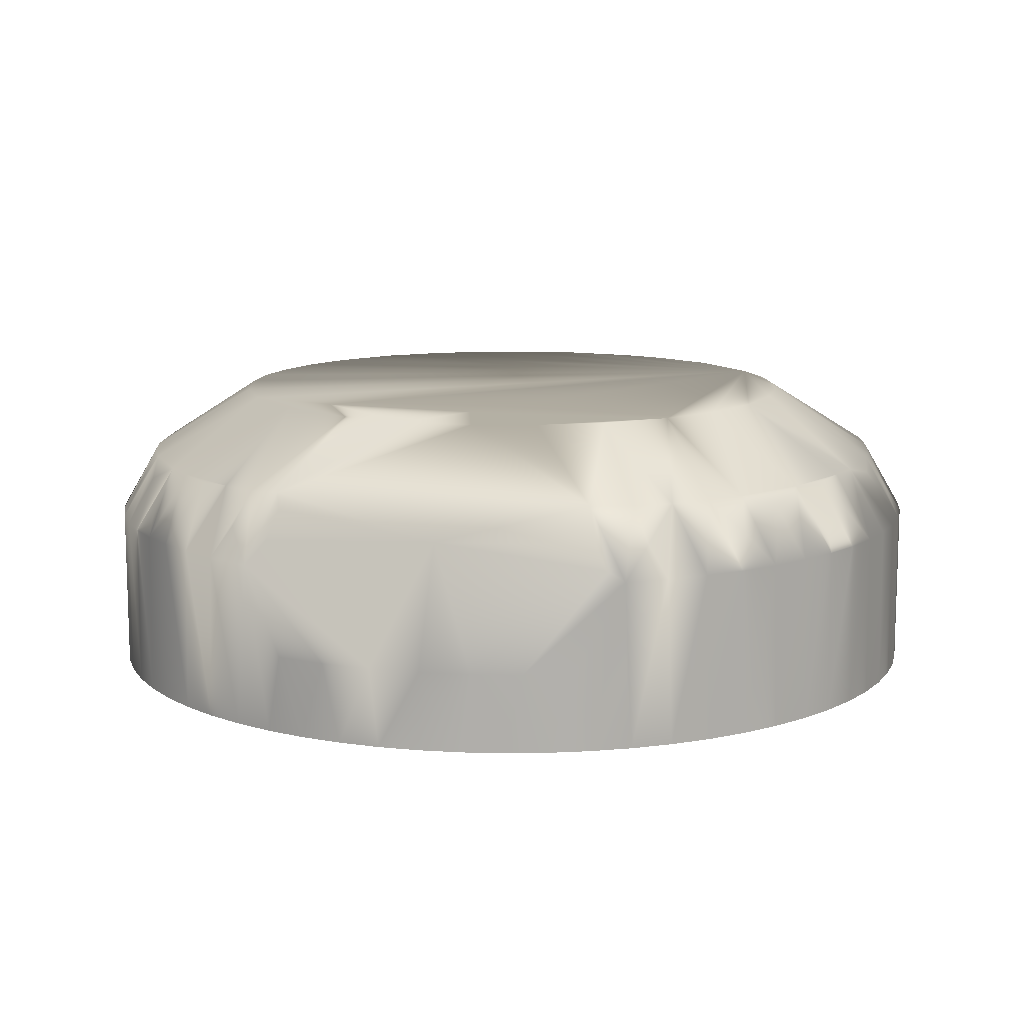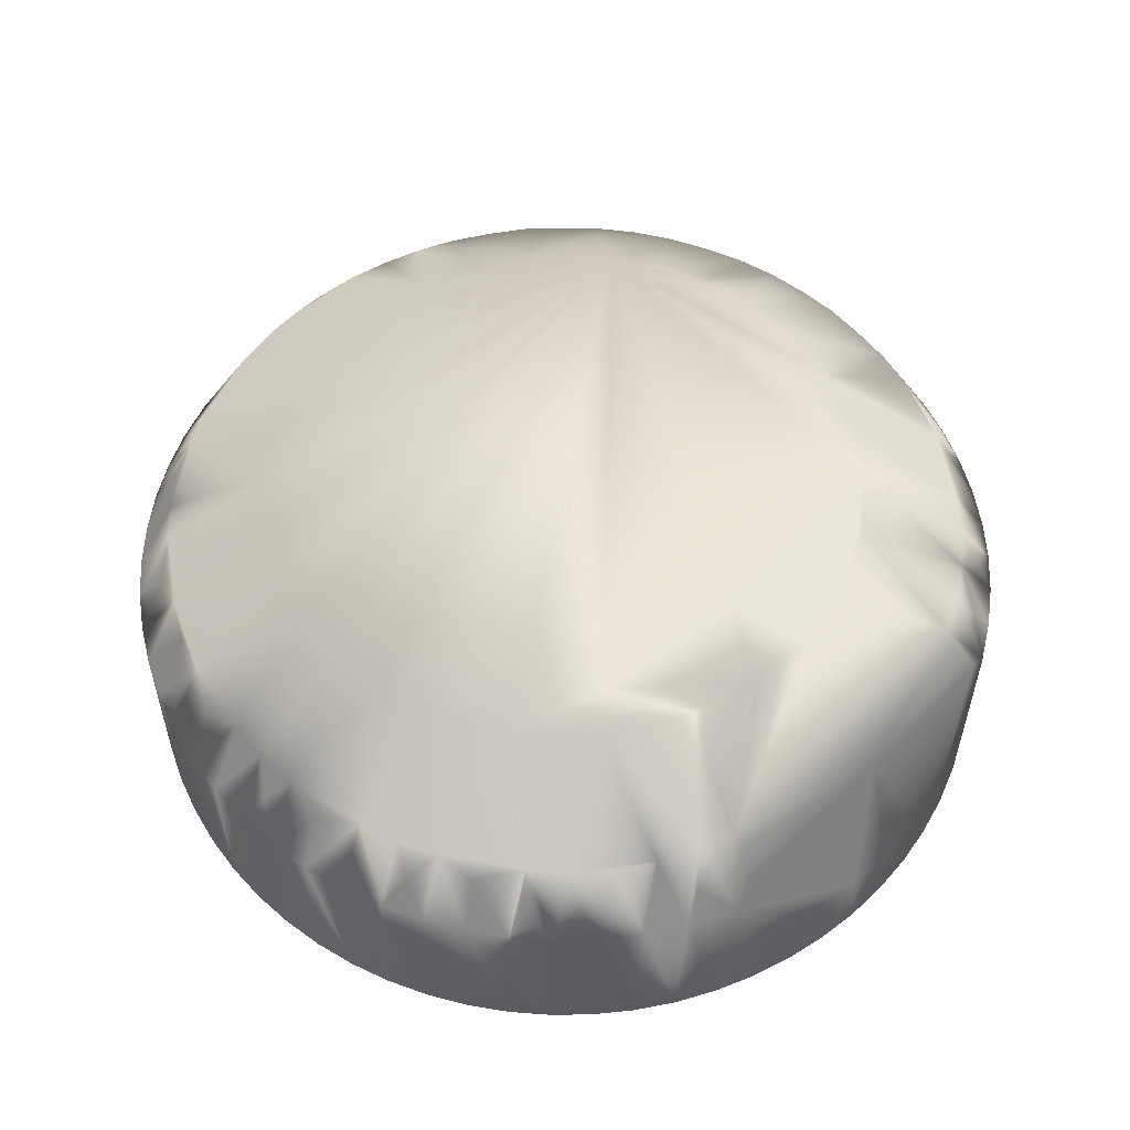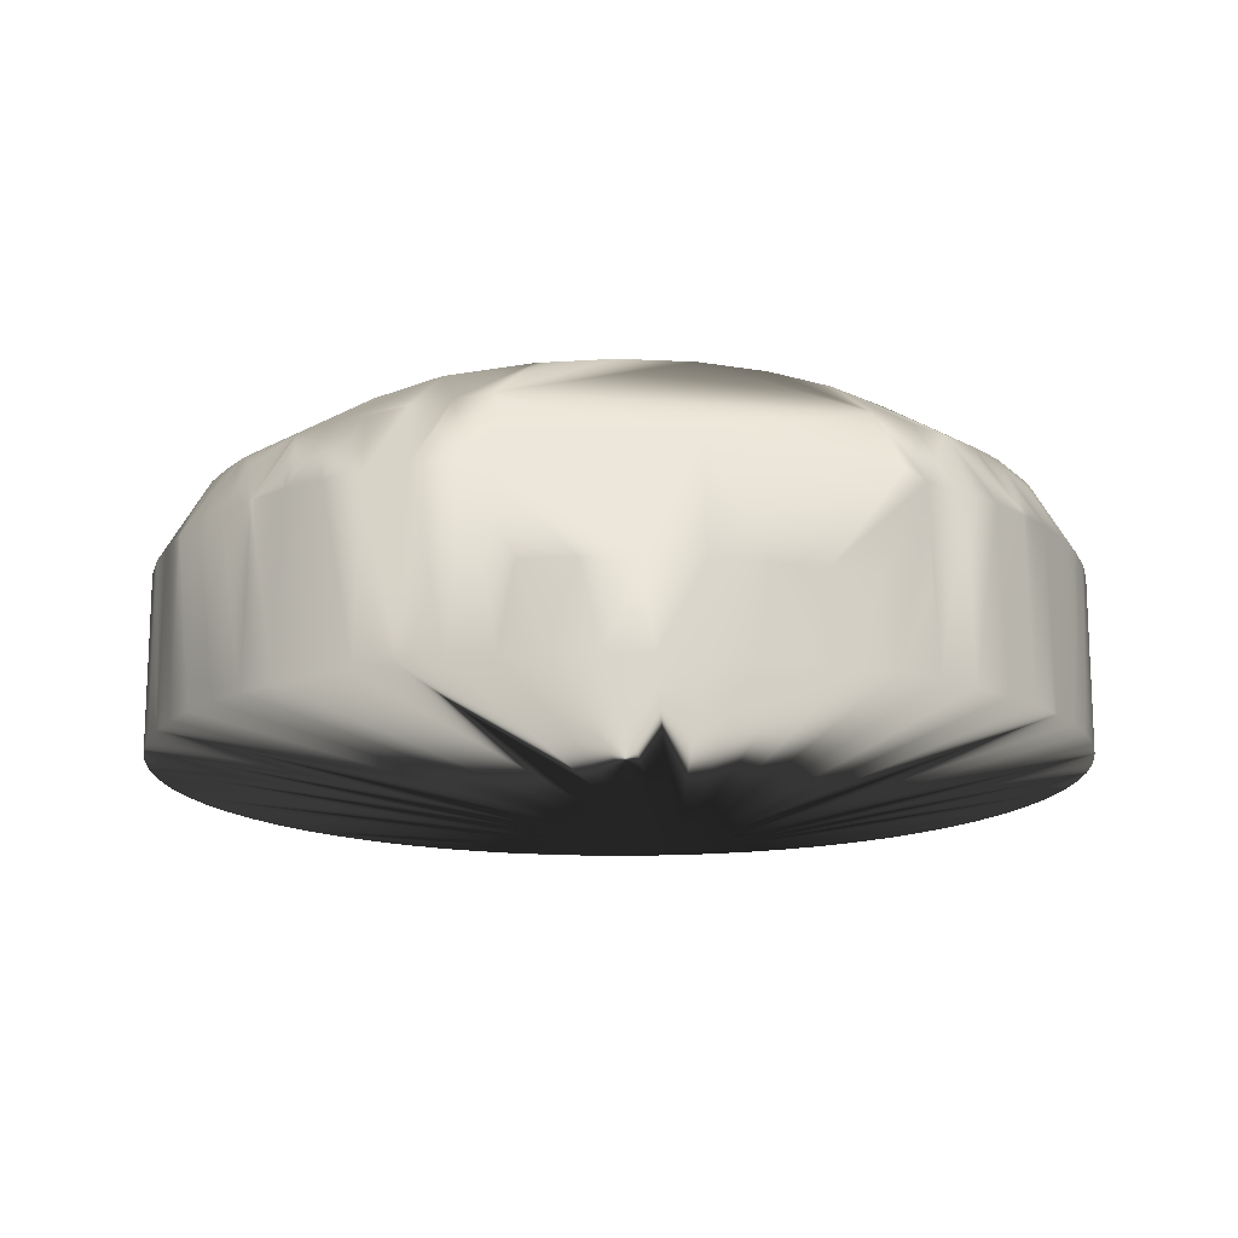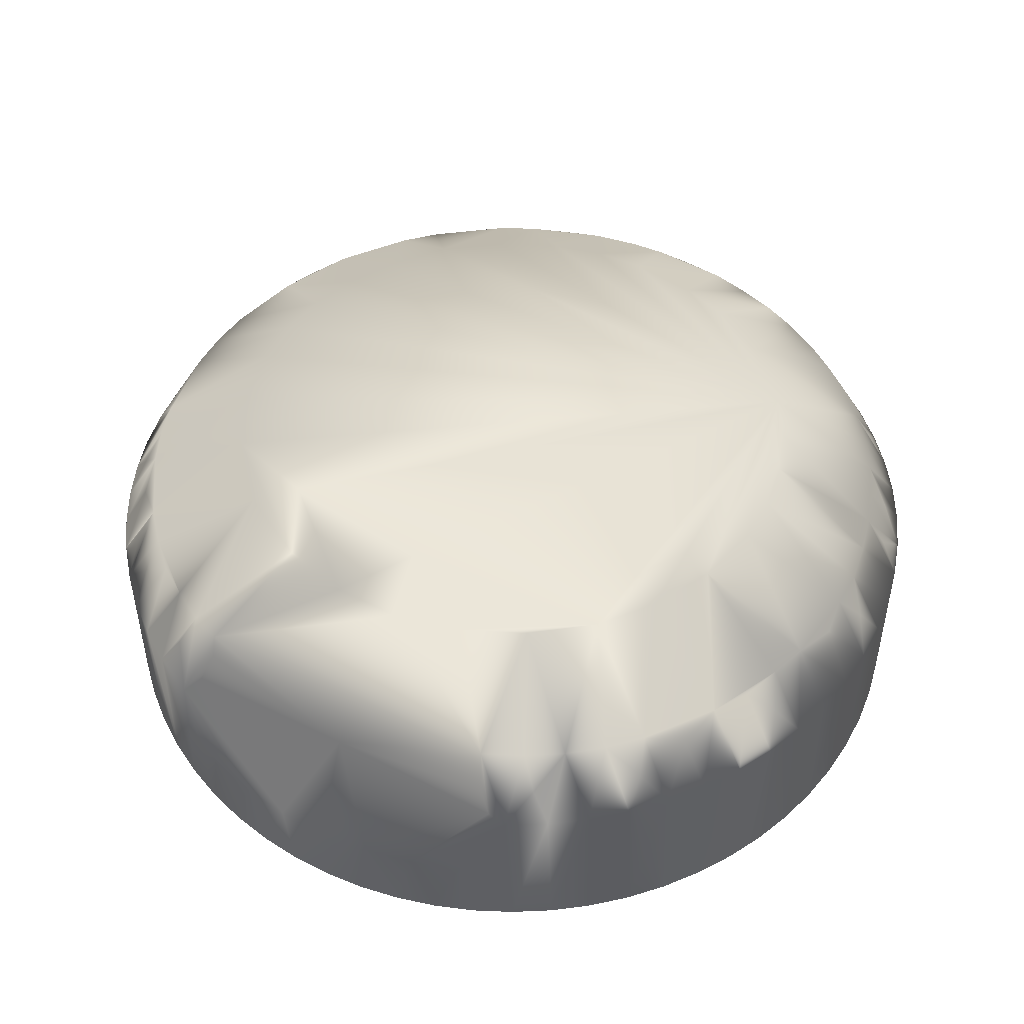
<metadata>
{"format":"obj","ext":"obj","renderer":"f3d","projection":"perspective","resolution":1024,"background":"white","views":[{"elev":11.4,"azim":11.8,"up":"+Y"},{"elev":54.9,"azim":-47.0,"up":"+Y"},{"elev":-15.5,"azim":-9.1,"up":"+Y"},{"elev":48.2,"azim":27.1,"up":"+Y"}]}
</metadata>
<code>
v -0.005167 0.06959 0.0457
v 0.00068 0.08187 0.042
v -0.01711 0.08111 0.04104
v 0.02122 0.09209 0.02297
v 0 0.09209 0.02295
v 0.002071 0.09209 0.03148
v 0.04451 0.06159 0.00764
v 0.04493 0.07859 0.00357
v 0.04448 0.07859 0.00785
v 0.04236 0.07859 0.01619
v 0.04246 0.06159 0.01592
v 0.04359 0.0786 0.01218
v 0.03985 0.08524 0.01131
v 0.03632 0.07859 0.02757
v 0.03361 0.07859 0.03092
v 0.03391 0.06159 0.03058
v 0.04497 0.07859 -0.00074
v 0.04496 0.06159 -0.00087
v 0.0446 0.0786 -0.00502
v -0.03249 0.08533 0.02617
v -0.01973 0.09209 0.02447
v -0.02544 0.09209 0.01773
v -0.01206 0.09209 0.02896
v -0.02375 0.07859 0.03922
v -0.02342 0.08536 0.03477
v -0.02732 0.07861 0.03675
v -0.01611 0.08402 0.03967
v -0.01664 0.08559 0.0384
v 0.0158 0.08552 0.03885
v -0.02425 0.06159 0.03891
v -0.01923 0.07857 0.04173
v -0.0216 0.08184 0.03832
v 0.02544 0.09209 0.01773
v 0.02984 0.08534 0.02926
v 0.0412 0.08509 -0.00108
v 0.02773 0.06159 0.03644
v 0.03096 0.06159 0.03366
v 0.03059 0.07859 0.034
v 0.02732 0.07861 0.03675
v 0.02344 0.08532 0.03478
v 0.02375 0.07859 0.03922
v 0.02425 0.06159 0.03891
v 0.02055 0.06159 0.04103
v 0.04494 0.06159 0.0034
v 0.04368 0.06159 0.01183
v 0.03052 0.08184 0.03146
v 0.03656 0.06159 0.02723
v 0.04085 0.06159 0.01987
v 0.04458 0.06159 -0.00512
v 0.04381 0.07859 -0.00927
v 0.0438 0.06159 -0.00931
v 0.01235 0.08513 -0.03833
v 0.01691 0.0786 -0.0407
v 0.01275 0.07859 -0.04216
v 0.02815 0.06159 -0.03411
v 0.0312 0.07859 -0.03143
v 0.03134 0.06159 -0.03129
v 0.04263 0.07859 -0.01341
v 0.04263 0.06159 -0.01341
v 0.04107 0.06159 -0.01739
v 0.04106 0.07859 -0.01742
v 0.04063 0.08532 -0.00527
v 0.03973 0.08546 -0.00924
v -0.005021 0.09209 0.03113
v -0.02984 0.08532 0.02928
v -0.01989 0.08533 0.03698
v -0.04497 0.07859 -0.00074
v -0.04494 0.06159 0.0034
v -0.04493 0.07859 0.00357
v -0.04312 0.08184 0.00097
v -0.04107 0.0853 0.00313
v -0.04174 0.08352 0.00693
v -0.04448 0.07859 0.00785
v -0.03691 0.08533 0.01911
v -0.04368 0.06159 0.01183
v -0.04359 0.0786 0.01218
v -0.02861 0.09209 0.01142
v -0.0386 0.08525 0.01526
v -0.03045 0.09209 -0.00077
v -0.03024 0.09209 0.00454
v 0.0268 0.08531 0.03219
v 0.008733 0.09209 0.03017
v 0.01522 0.09209 0.02737
v 0.01986 0.0854 0.03695
v 0.008485 0.06159 0.04519
v 0.005167 0.06959 0.0457
v 0.004261 0.06159 0.0458
v 0.01668 0.08205 0.04063
v 0 0.06959 0.046
v -0.004261 0.06159 0.0458
v -0.02773 0.06159 0.03644
v -0.03059 0.07859 0.034
v -0.03096 0.06159 0.03366
v -0.02055 0.06159 0.04103
v -0.01666 0.06159 0.0428
v 0.03874 0.0786 0.02389
v 0.03888 0.06159 0.02365
v 0.03856 0.08537 0.0152
v 0.02861 0.09209 0.01142
v 0.03341 0.08349 0.02673
v 0.03483 0.08536 0.02281
v 0.03701 0.08512 0.01916
v 0.04139 0.08419 0.00662
v 0.04107 0.08529 0.00313
v 0.04312 0.08184 0.00097
v -0.04106 0.08533 -0.00112
v -0.0446 0.0786 -0.00502
v -0.03983 0.08184 -0.01552
v -0.03703 0.08509 -0.01716
v -0.04106 0.07859 -0.01742
v -0.03482 0.08538 -0.0208
v -0.02801 0.09209 -0.01108
v -0.02544 0.09209 -0.01573
v -0.04458 0.06159 -0.00512
v -0.04381 0.07859 -0.00927
v -0.0438 0.06159 -0.00931
v -0.04263 0.07859 -0.01341
v 0.03687 0.06159 -0.0248
v 0.03908 0.0786 -0.02132
v 0.03915 0.06159 -0.02119
v 0.03866 0.08513 -0.0133
v 0.02963 0.09209 -0.00603
v 0.000236 0.06159 -0.04397
v -0.004791 0.06159 -0.04374
v -0.002275 0.06211 -0.04407
v -0.009007 0.06159 -0.04309
v -0.008566 0.07859 -0.04318
v 0.002648 0.06279 -0.04392
v 0.002152 0.06707 -0.04396
v 0 0.07859 -0.044
v -0.02624 0.08184 -0.03322
v -0.02796 0.07859 -0.03426
v -0.02682 0.08528 -0.03019
v -0.01716 0.06159 -0.0406
v -0.01691 0.0786 -0.0407
v -0.01314 0.06159 -0.04204
v 0.02446 0.07859 -0.03677
v 0.02469 0.06159 -0.03662
v 0.02102 0.06159 -0.03879
v 0.01116 0.08184 -0.04066
v 0.008566 0.07859 -0.04318
v 0.008269 0.08536 -0.03925
v 0.00177 0.09209 -0.0294
v 0.008733 0.09209 -0.02817
v 0.03416 0.07859 -0.0283
v 0.03426 0.06159 -0.02818
v 0.03048 0.08184 -0.0295
v 0.04165 0.08184 -0.01018
v -0.01614 0.09209 0.02079
v -0.03632 0.07859 0.02757
v -0.03424 0.08184 0.02722
v -0.003541 0.09209 -0.02929
v -0.008255 0.08539 -0.03923
v -0.008733 0.09209 -0.02817
v -0.01984 0.08546 -0.03491
v -0.02074 0.09209 -0.02142
v -0.01522 0.09209 -0.02537
v -0.01275 0.07859 -0.04216
v 7e-06 0.08528 -0.04014
v -0.03132 0.0786 -0.03132
v -0.02815 0.06159 -0.03411
v -0.04451 0.06159 0.00764
v -0.03985 0.08184 0.01747
v -0.04071 0.07859 0.02017
v -0.03618 0.08347 0.02268
v -0.04246 0.06159 0.01592
v -0.03975 0.08543 0.01127
v -0.03361 0.07859 0.03092
v -0.03052 0.08184 0.03146
v -0.02686 0.08511 0.03229
v -0.04085 0.06159 0.01987
v -0.03888 0.06159 0.02365
v 0.01999 0.06959 0.04132
v 0.01666 0.06159 0.0428
v 0.01982 0.07859 0.04141
v -0.008485 0.06159 0.04519
v -0.01523 0.06959 0.04334
v -0.01263 0.06159 0.04419
v 0.01027 0.06959 0.04481
v 0.01263 0.06159 0.04419
v 0 0.06159 0.046
v 0.04071 0.07859 0.02017
v -0.04062 0.08533 -0.00528
v -0.02963 0.09209 -0.00603
v -0.03908 0.0786 -0.02132
v -0.03687 0.06159 -0.0248
v -0.03915 0.06159 -0.02119
v -0.04496 0.06159 -0.00087
v -0.04107 0.06159 -0.01739
v -0.02469 0.06159 -0.03662
v -0.02073 0.07859 -0.03894
v -0.02102 0.06159 -0.03879
v 0.02801 0.09209 -0.01108
v 0.03024 0.09209 0.00454
v 0.009007 0.06159 -0.04309
v 0.004303 0.07859 -0.04379
v -0.002193 0.06683 -0.04406
v 0.02073 0.07859 -0.03894
v 0.01716 0.06159 -0.0406
v 0.02155 0.08184 -0.03635
v 0.01992 0.08529 -0.03498
v 0.01969 0.09209 -0.02242
v 0.01369 0.09209 -0.02626
v 0.02785 0.07861 -0.03434
v 0.0368 0.07859 -0.0249
v 0.0342 0.08184 -0.02526
v 0.03485 0.08533 -0.02081
v -0.02985 0.0853 -0.02729
v -0.03341 0.08347 -0.02475
v -0.03416 0.07859 -0.0283
v -0.01235 0.08509 -0.03836
v -0.01625 0.08534 -0.03675
v -0.003327 0.0853 -0.04001
v -0.03134 0.06159 -0.03129
v -0.03426 0.06159 -0.02818
v -0.04236 0.07859 0.01619
v -0.03869 0.07859 0.02398
v -0.03656 0.06159 0.02723
v -0.03391 0.06159 0.03058
v 0.01803 0.07967 0.04155
v 0.0216 0.08184 0.03832
v 0.01523 0.06959 0.04334
v -0.01027 0.06959 0.04481
v 0.03985 0.08184 0.01747
v -0.04078 0.08349 -0.00975
v -0.03859 0.08531 -0.01322
v -0.0368 0.07859 -0.0249
v -0.04263 0.06159 -0.01341
v -0.02446 0.07859 -0.03677
v 0.03983 0.08184 -0.01552
v 0.03248 0.08536 -0.02416
v 0.03691 0.08533 -0.01711
v 0.03045 0.09209 -0.00077
v 0.004791 0.06159 -0.04374
v 0.01314 0.06159 -0.04204
v 0.003377 0.08501 -0.04018
v 0.01626 0.08527 -0.03679
v -0.01116 0.08184 -0.04066
v -0.005626 0.08184 -0.04176
v -0.02155 0.08184 -0.03635
v 0.02679 0.0854 -0.03012
v 0.02544 0.09209 -0.01573
v 0.005626 0.08184 -0.04176
v -0.004303 0.07859 -0.04379
v 0.02355 0.08513 -0.03284
f 1 2 3
f 4 5 6
f 7 8 9
f 10 11 12
f 12 13 10
f 12 9 13
f 14 15 16
f 17 18 19
f 20 21 22
f 23 22 21
f 24 25 26
f 27 3 2
f 27 2 28
f 28 29 6
f 2 29 28
f 30 24 26
f 31 1 3
f 31 32 24
f 3 27 31
f 31 27 28
f 33 4 34
f 19 35 17
f 36 37 38
f 37 15 38
f 16 15 37
f 39 36 38
f 39 40 41
f 42 41 43
f 42 39 41
f 36 39 42
f 7 44 8
f 44 18 17
f 44 17 8
f 45 12 11
f 45 7 9
f 45 9 12
f 15 46 38
f 46 15 34
f 47 14 16
f 48 11 10
f 49 19 18
f 49 50 19
f 49 51 50
f 52 53 54
f 55 56 57
f 58 59 60
f 58 60 61
f 58 51 59
f 50 51 58
f 62 19 50
f 62 50 63
f 62 35 19
f 64 28 6
f 64 23 28
f 6 5 64
f 65 21 20
f 65 25 21
f 21 25 66
f 28 23 66
f 66 23 21
f 66 31 28
f 31 66 32
f 66 24 32
f 66 25 24
f 67 68 69
f 69 70 67
f 69 71 70
f 72 71 69
f 69 73 72
f 22 74 20
f 73 75 76
f 77 74 22
f 74 77 78
f 79 71 80
f 34 4 81
f 4 40 81
f 46 81 38
f 81 46 34
f 81 39 38
f 40 39 81
f 82 4 6
f 82 6 29
f 83 40 4
f 82 83 4
f 83 82 29
f 40 83 84
f 84 83 29
f 85 86 87
f 88 29 2
f 89 1 90
f 87 86 89
f 89 2 1
f 89 86 2
f 91 30 26
f 91 26 92
f 91 92 93
f 31 94 95
f 24 30 94
f 94 31 24
f 96 47 97
f 14 47 96
f 98 10 13
f 98 13 99
f 15 100 34
f 100 15 14
f 101 99 33
f 101 98 99
f 98 101 102
f 101 33 34
f 100 101 34
f 101 96 102
f 96 101 14
f 101 100 14
f 8 103 9
f 103 8 104
f 103 13 9
f 103 104 13
f 105 17 35
f 35 104 105
f 105 8 17
f 105 104 8
f 106 67 70
f 106 107 67
f 106 70 71
f 79 106 71
f 108 109 110
f 111 112 113
f 114 107 115
f 116 114 115
f 117 116 115
f 117 108 110
f 118 119 120
f 60 120 61
f 120 119 61
f 58 121 63
f 122 62 63
f 123 124 125
f 124 126 127
f 128 123 125
f 128 125 129
f 130 129 125
f 131 132 133
f 134 135 136
f 137 138 139
f 140 54 141
f 140 52 54
f 142 143 144
f 52 142 144
f 142 140 141
f 140 142 52
f 145 146 57
f 56 145 57
f 145 56 147
f 148 63 50
f 58 148 50
f 148 58 63
f 149 64 5
f 22 23 149
f 64 149 23
f 20 150 151
f 152 153 154
f 155 156 157
f 133 156 155
f 155 131 133
f 158 136 135
f 158 126 136
f 127 126 158
f 159 152 143
f 142 159 143
f 160 133 132
f 132 161 160
f 162 75 73
f 162 69 68
f 162 73 69
f 163 164 74
f 163 74 78
f 165 150 20
f 165 20 74
f 166 76 75
f 167 77 80
f 78 77 167
f 71 167 80
f 167 71 72
f 73 167 72
f 76 167 73
f 92 168 93
f 168 92 169
f 168 151 150
f 65 168 169
f 168 65 20
f 20 151 168
f 65 170 25
f 26 25 170
f 170 92 26
f 170 65 169
f 169 92 170
f 171 172 164
f 43 173 174
f 41 175 43
f 175 173 43
f 175 174 173
f 175 84 29
f 176 90 1
f 177 95 178
f 177 31 95
f 179 85 180
f 86 85 179
f 87 89 181
f 181 89 90
f 182 97 48
f 182 96 97
f 182 48 10
f 102 96 182
f 107 183 115
f 183 107 106
f 183 79 184
f 183 106 79
f 185 110 109
f 109 111 185
f 185 186 187
f 185 187 110
f 188 68 67
f 188 67 107
f 114 188 107
f 189 117 110
f 187 189 110
f 190 161 132
f 191 134 192
f 191 135 134
f 193 122 63
f 99 13 194
f 194 13 104
f 54 195 141
f 196 129 130
f 196 128 129
f 197 130 125
f 198 137 139
f 198 139 199
f 198 199 53
f 200 137 198
f 198 201 200
f 202 201 203
f 56 55 204
f 204 55 138
f 137 204 138
f 205 118 146
f 145 205 146
f 205 119 118
f 205 145 206
f 205 207 119
f 208 113 156
f 208 111 113
f 208 156 133
f 208 209 111
f 208 210 209
f 160 208 133
f 208 160 210
f 211 158 135
f 212 157 154
f 212 155 157
f 212 154 153
f 211 212 153
f 212 211 135
f 191 212 135
f 212 191 155
f 213 153 152
f 159 213 152
f 213 159 130
f 214 160 161
f 214 210 160
f 214 215 210
f 216 163 78
f 78 167 216
f 216 167 76
f 216 164 163
f 76 166 216
f 216 166 171
f 216 171 164
f 217 74 164
f 217 165 74
f 217 150 165
f 164 172 217
f 217 172 218
f 217 218 150
f 93 168 219
f 218 219 150
f 219 168 150
f 220 2 86
f 220 88 2
f 86 179 220
f 220 179 175
f 29 88 220
f 220 175 29
f 221 175 41
f 84 175 221
f 221 41 40
f 40 84 221
f 222 180 174
f 222 174 175
f 222 179 180
f 222 175 179
f 223 178 176
f 223 177 178
f 223 176 1
f 223 1 31
f 177 223 31
f 224 10 98
f 224 182 10
f 224 98 102
f 102 182 224
f 225 117 115
f 225 115 183
f 226 184 112
f 226 183 184
f 226 111 109
f 111 226 112
f 226 225 183
f 108 226 109
f 117 226 108
f 225 226 117
f 185 227 186
f 227 215 186
f 210 215 227
f 227 209 210
f 111 209 227
f 227 185 111
f 116 117 228
f 189 228 117
f 229 192 190
f 229 191 192
f 229 190 132
f 229 132 131
f 229 131 155
f 230 58 61
f 230 121 58
f 145 231 206
f 231 145 147
f 231 205 206
f 207 205 231
f 230 232 121
f 232 63 121
f 232 193 63
f 232 230 61
f 119 232 61
f 207 232 119
f 233 194 104
f 233 104 35
f 233 35 62
f 122 233 62
f 123 128 234
f 234 128 196
f 195 234 141
f 234 196 141
f 235 195 54
f 53 199 235
f 235 54 53
f 159 236 130
f 236 196 130
f 236 159 142
f 237 144 203
f 237 52 144
f 237 203 201
f 52 237 53
f 237 198 53
f 198 237 201
f 238 211 153
f 238 158 211
f 238 153 127
f 158 238 127
f 239 127 153
f 153 213 239
f 155 191 240
f 240 229 155
f 229 240 191
f 241 231 147
f 241 202 231
f 241 147 56
f 204 241 56
f 242 231 202
f 207 231 242
f 242 232 207
f 193 232 242
f 243 141 196
f 196 236 243
f 243 142 141
f 243 236 142
f 244 213 130
f 244 239 213
f 244 127 239
f 130 197 244
f 244 197 125
f 125 124 244
f 244 124 127
f 245 137 200
f 245 200 201
f 245 204 137
f 245 241 204
f 245 201 202
f 241 245 202
f 235 190 192
f 235 44 7
f 51 49 235
f 235 114 116
f 235 166 75
f 97 47 235
f 218 172 235
f 75 162 235
f 235 37 36
f 235 189 187
f 235 136 126
f 30 91 235
f 36 42 235
f 7 45 235
f 235 48 97
f 138 55 235
f 235 59 51
f 118 120 235
f 235 139 138
f 235 146 118
f 235 174 180
f 235 176 178
f 180 85 235
f 16 37 235
f 235 42 43
f 18 44 235
f 235 45 11
f 235 47 16
f 11 48 235
f 235 94 30
f 235 188 114
f 60 59 235
f 235 49 18
f 199 139 235
f 126 124 235
f 235 55 57
f 57 146 235
f 235 228 189
f 215 214 235
f 235 178 95
f 235 85 87
f 235 91 93
f 94 235 95
f 235 181 90
f 235 187 186
f 235 192 134
f 235 120 60
f 235 124 123
f 134 136 235
f 186 215 235
f 235 162 68
f 171 166 235
f 235 172 171
f 43 174 235
f 90 176 235
f 87 181 235
f 68 188 235
f 235 219 218
f 161 190 235
f 235 234 195
f 235 214 161
f 93 219 235
f 116 228 235
f 123 234 235
f 144 143 242
f 5 4 242
f 242 154 157
f 242 112 184
f 184 79 242
f 4 33 242
f 202 203 242
f 149 242 22
f 242 77 22
f 242 33 99
f 242 143 152
f 157 156 242
f 80 77 242
f 242 79 80
f 113 112 242
f 122 193 242
f 242 149 5
f 242 156 113
f 152 154 242
f 194 233 242
f 99 194 242
f 242 203 144
f 242 233 122

</code>
